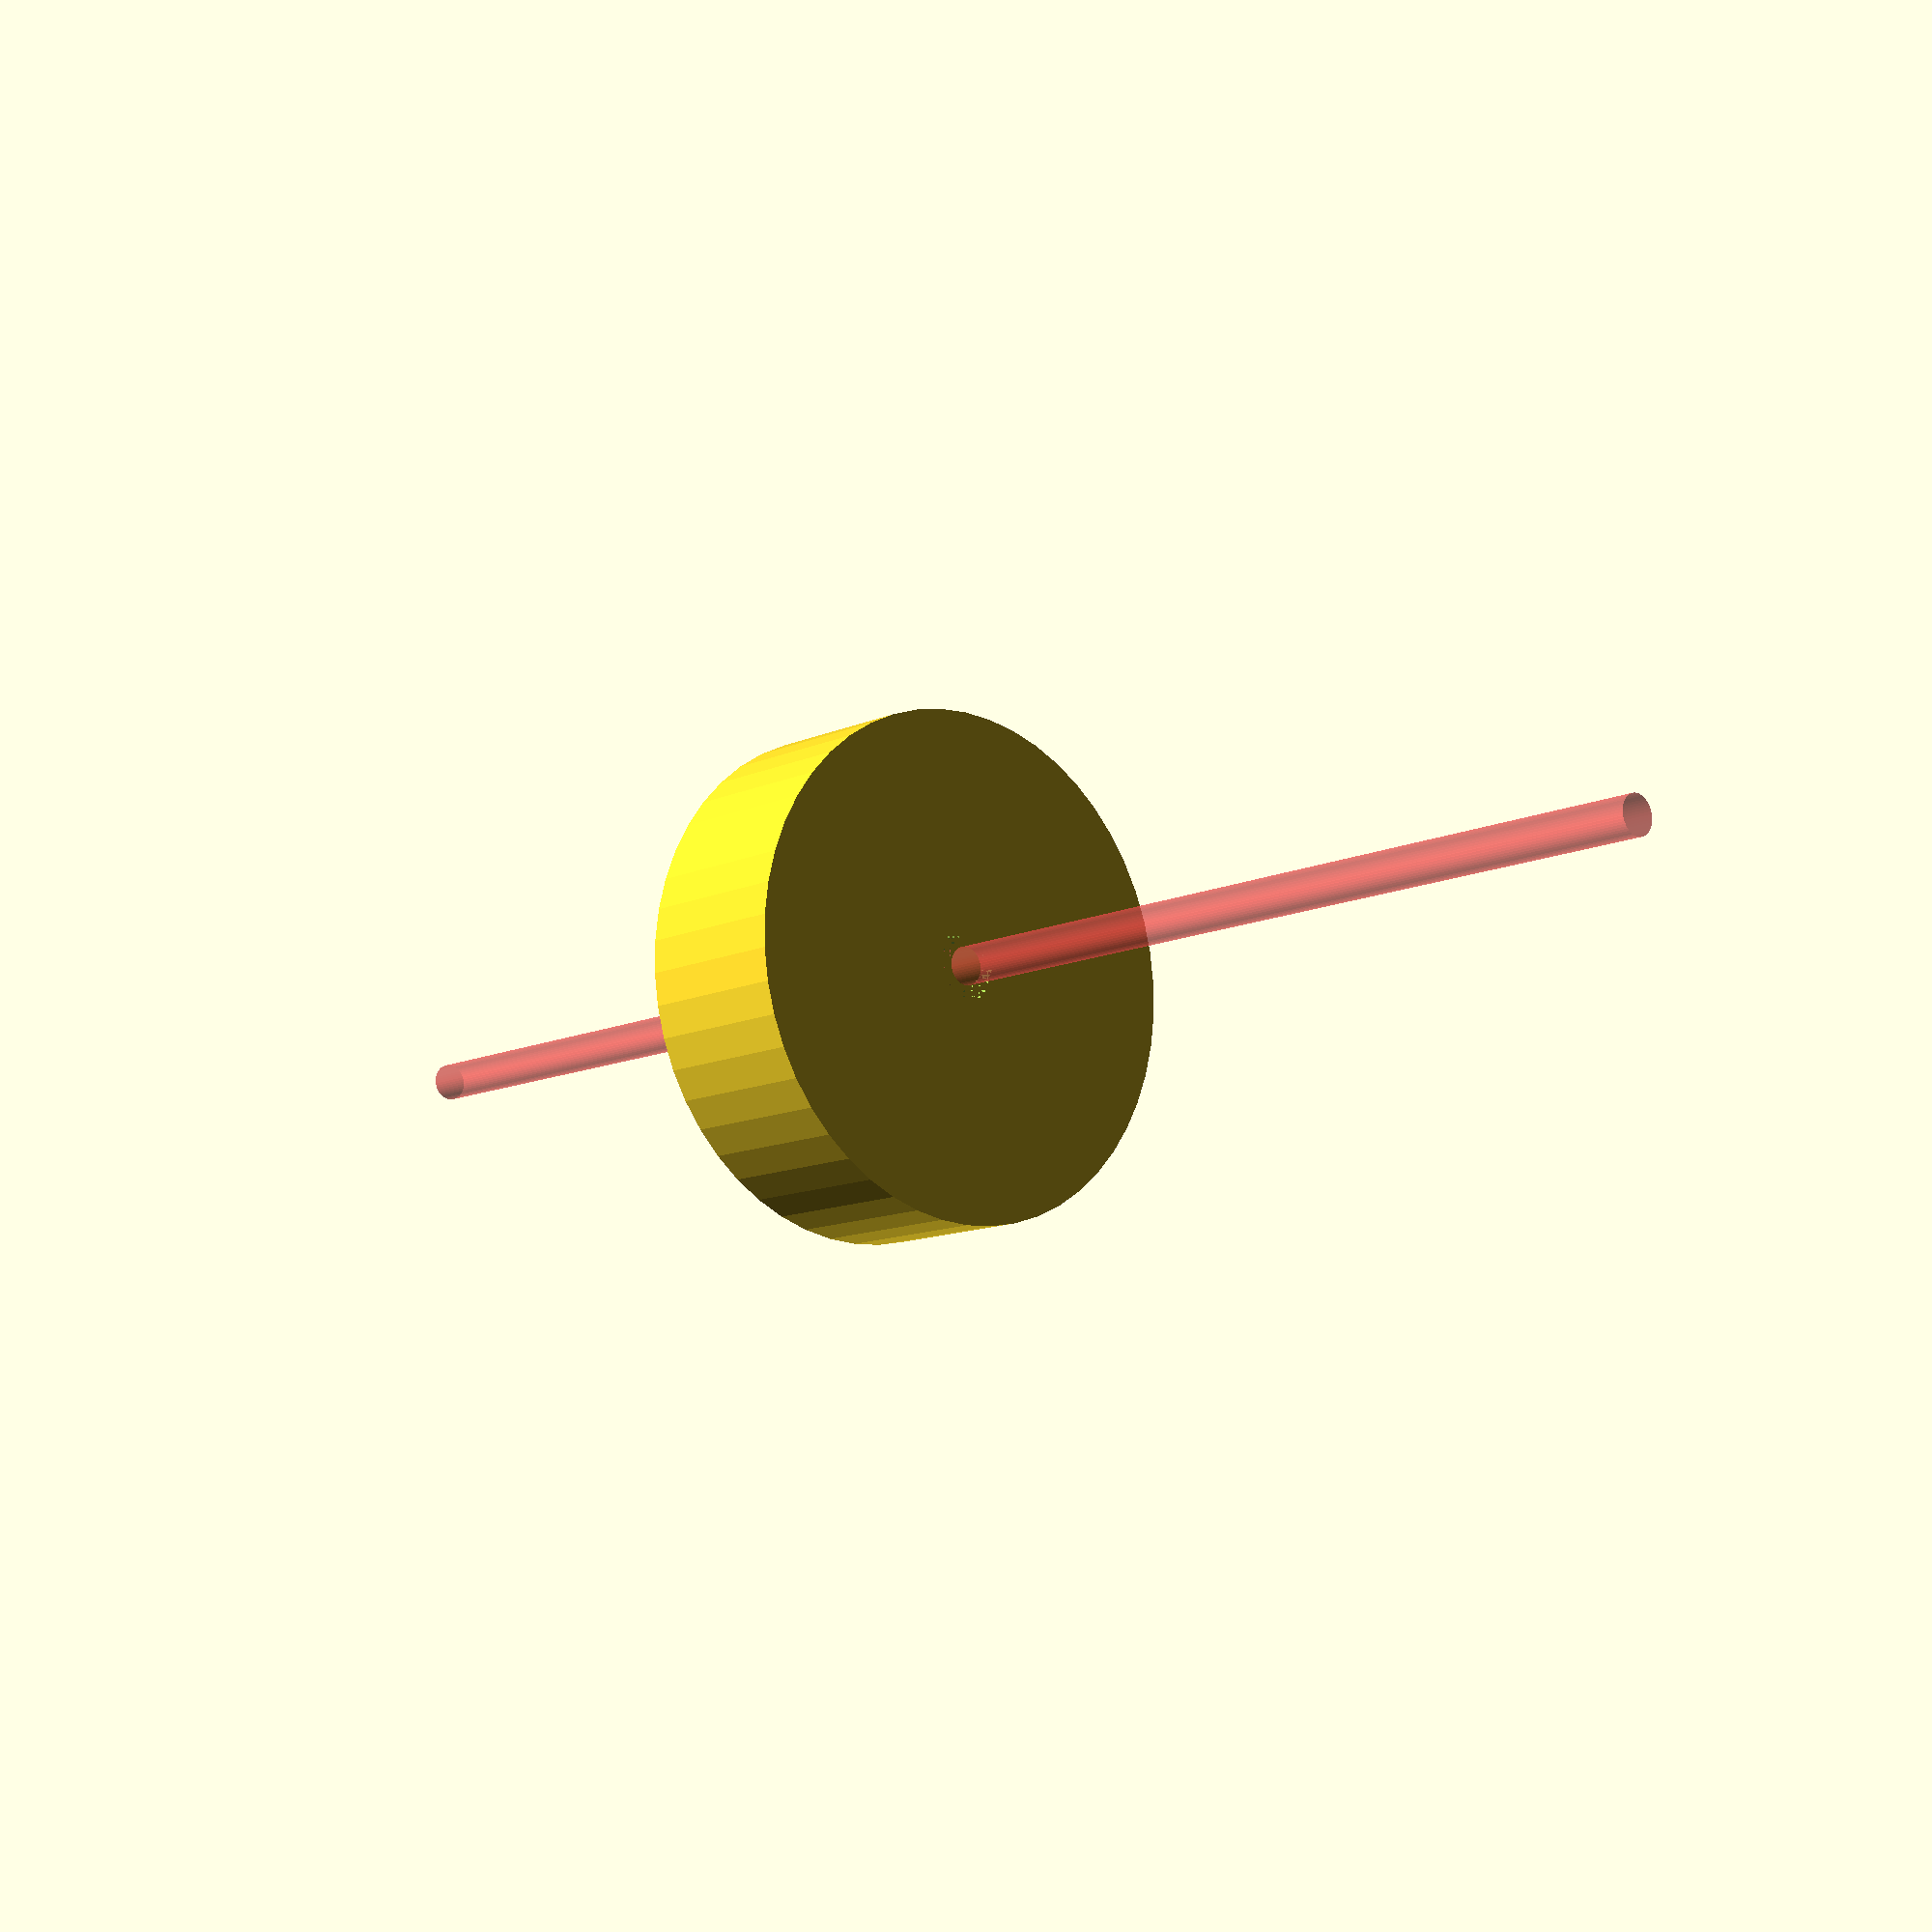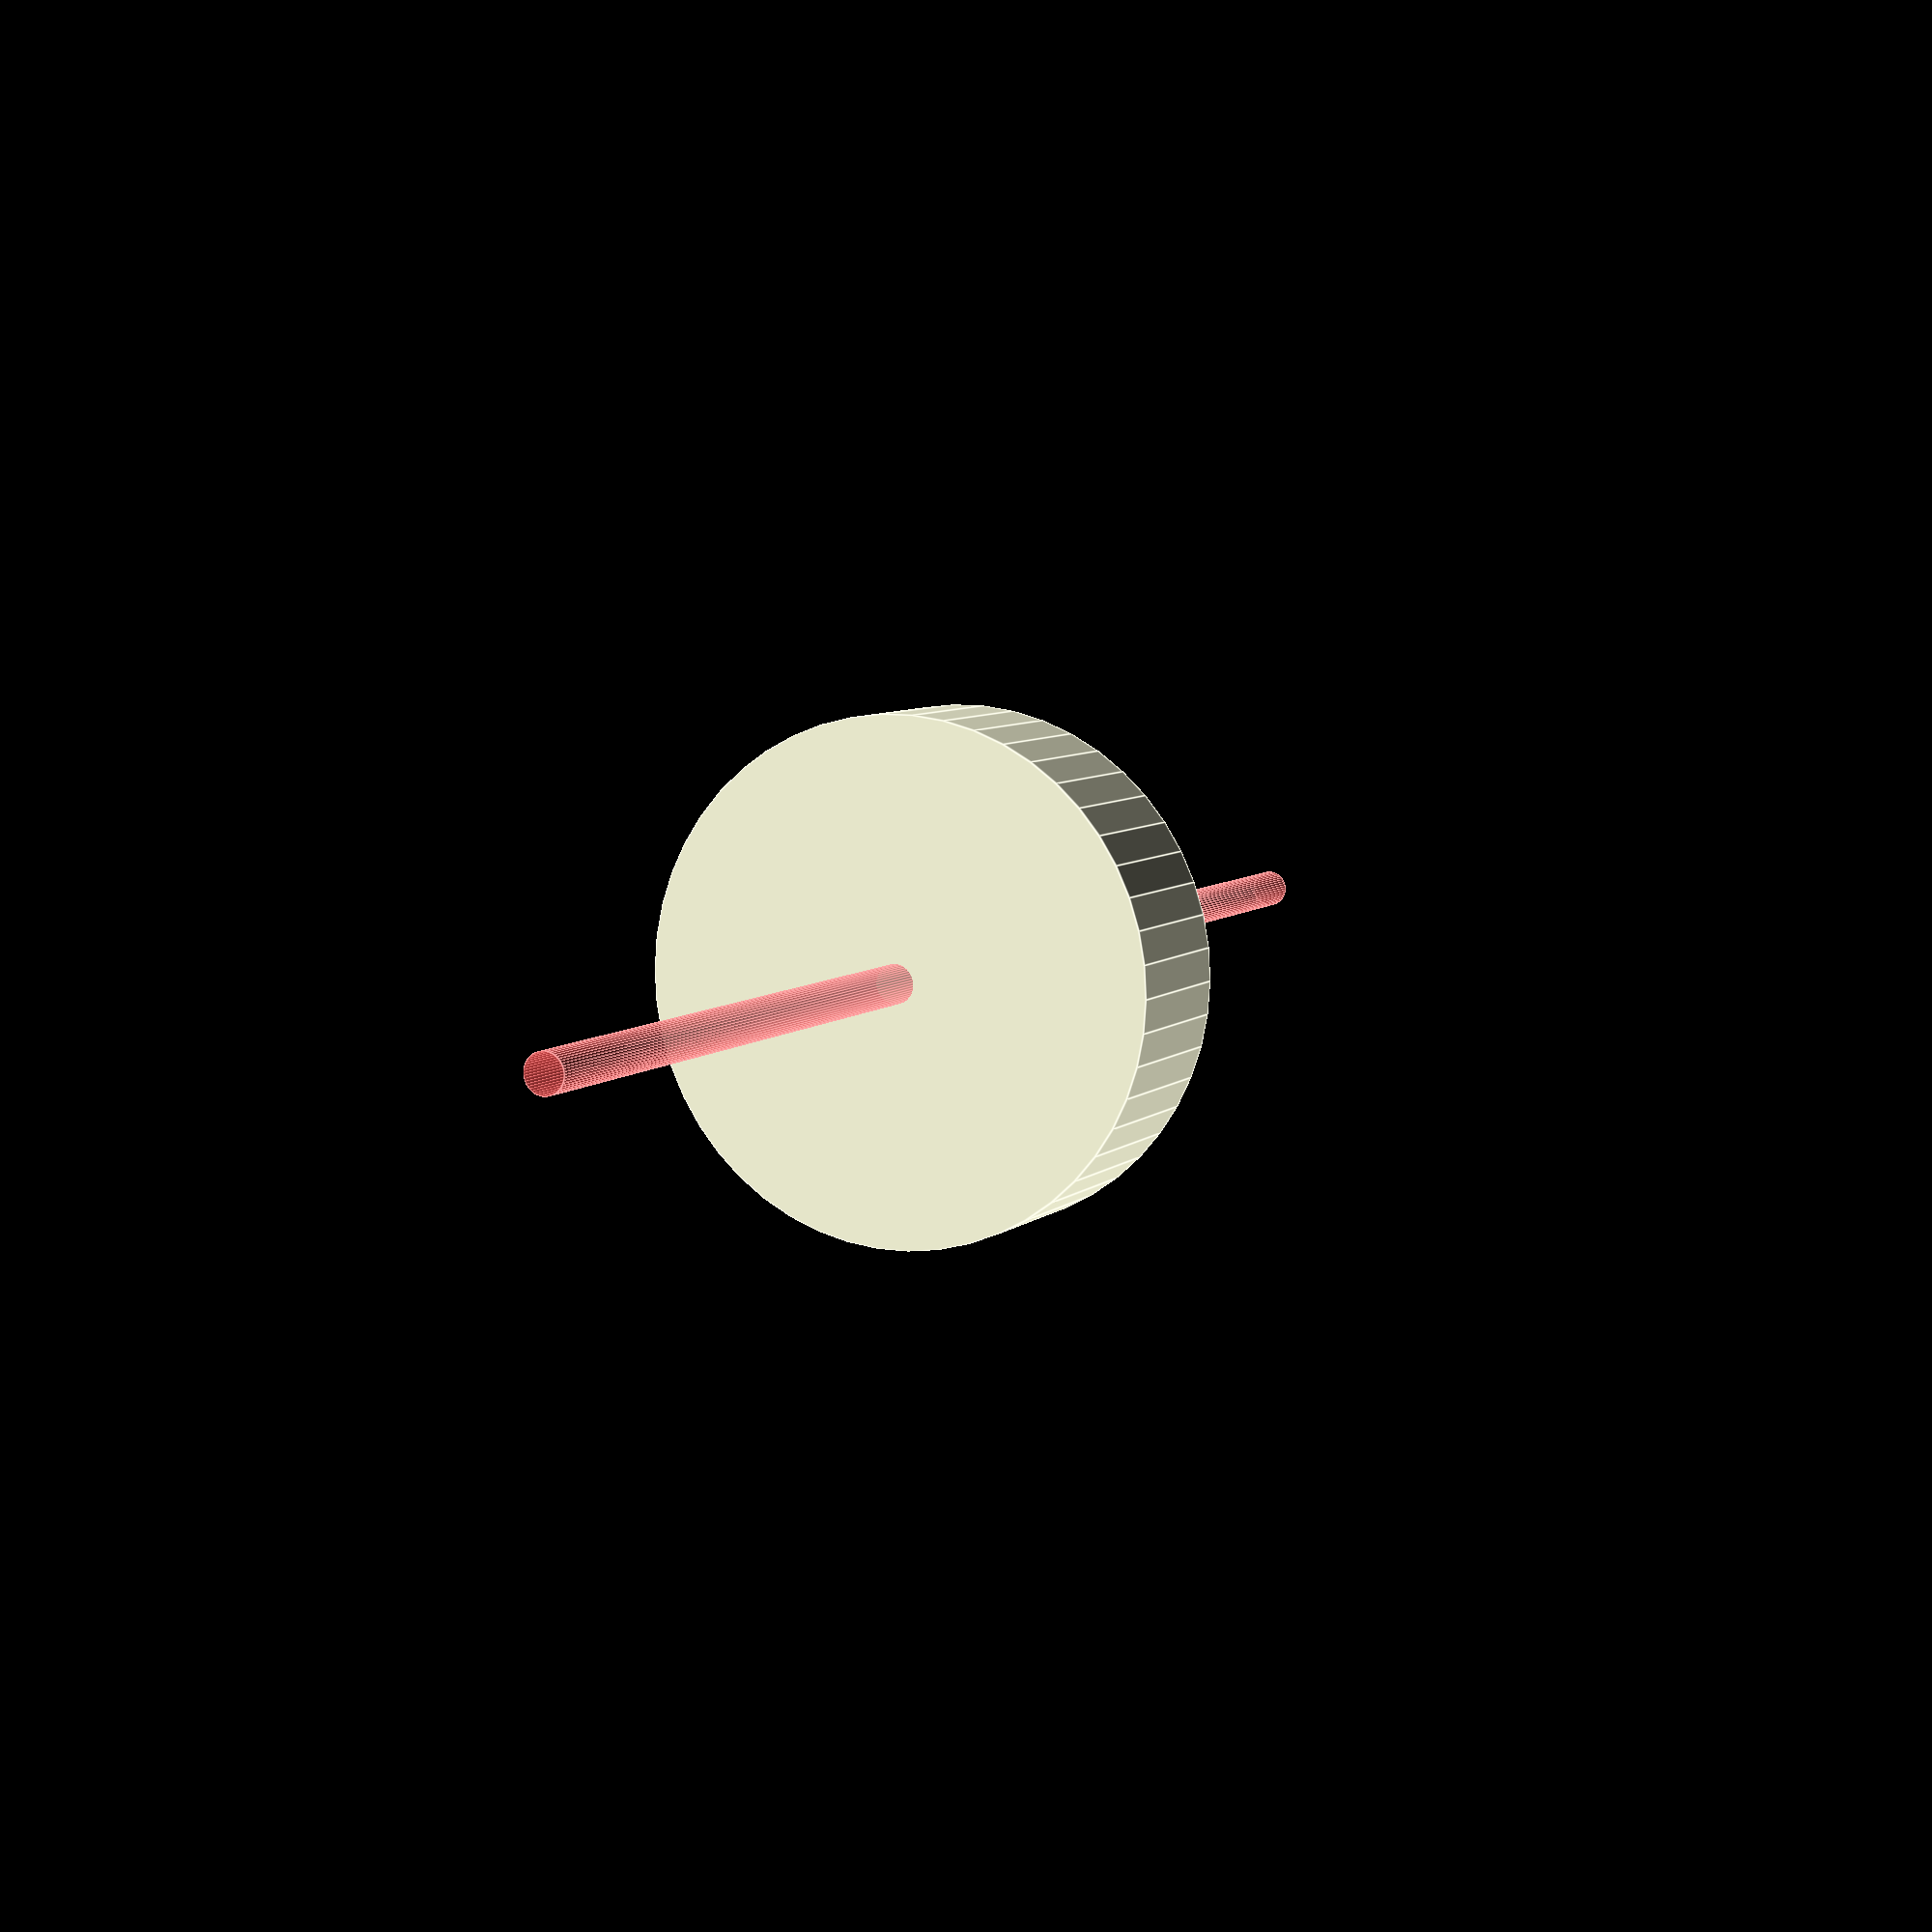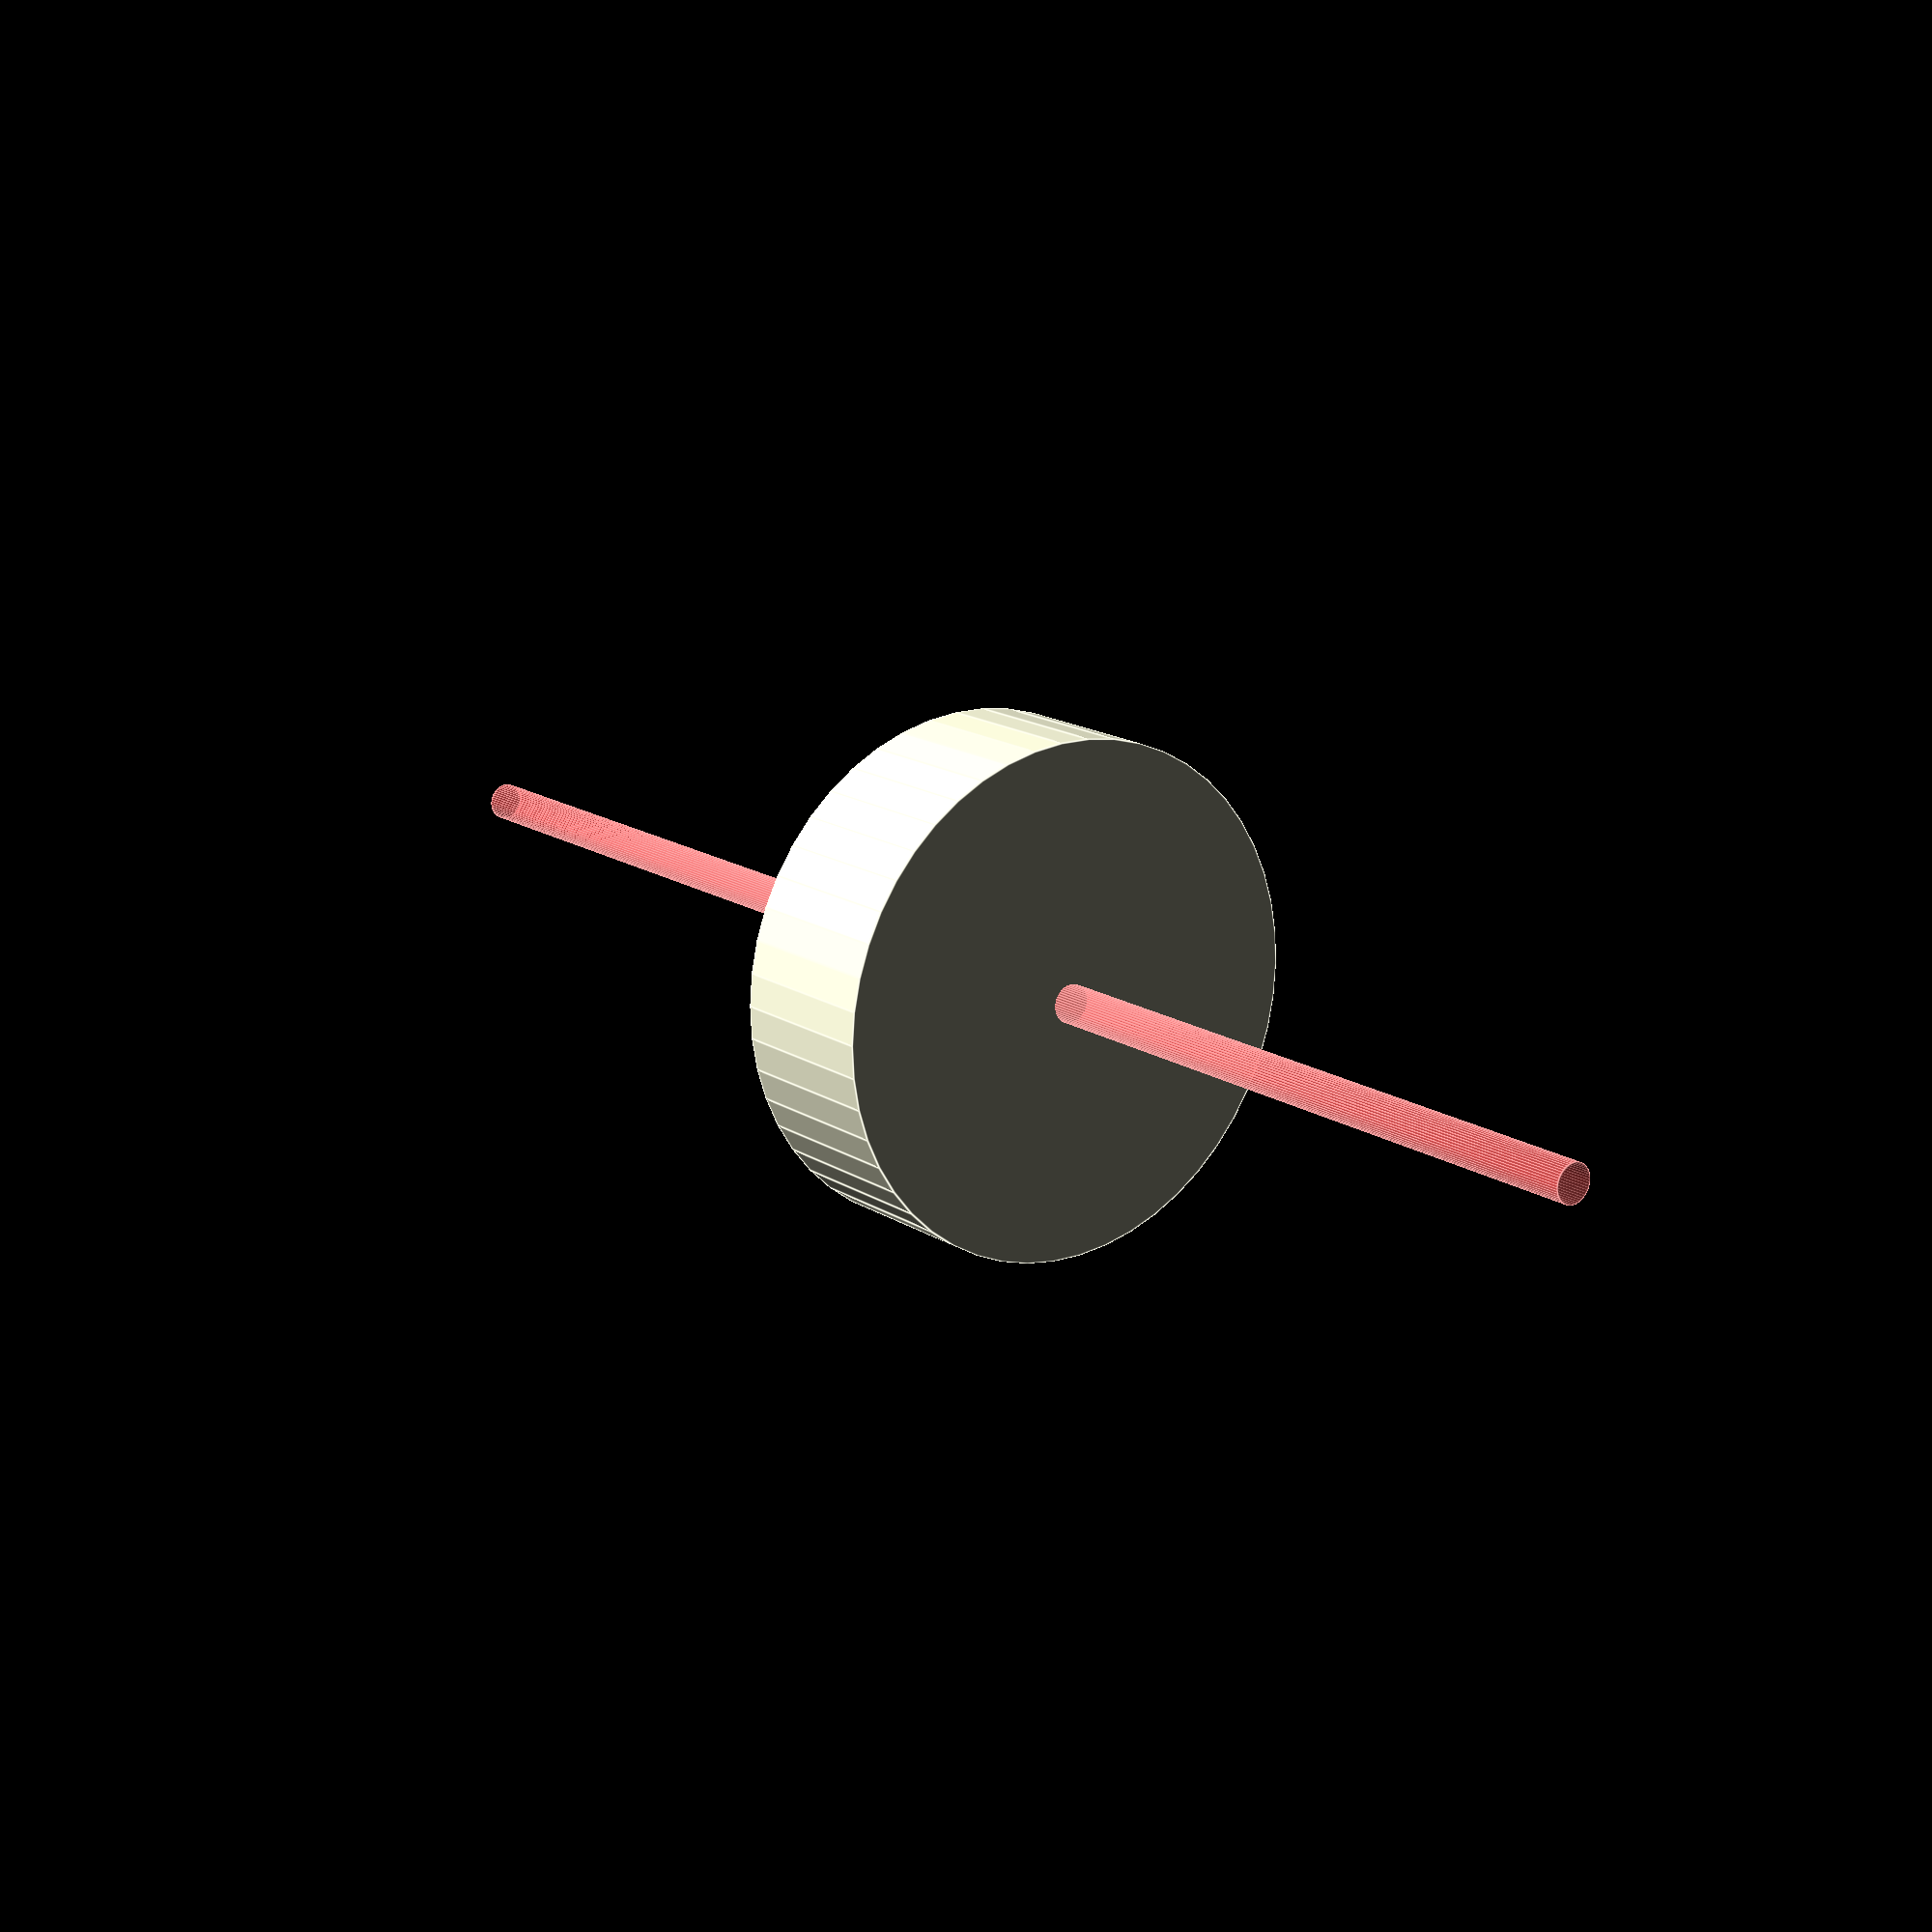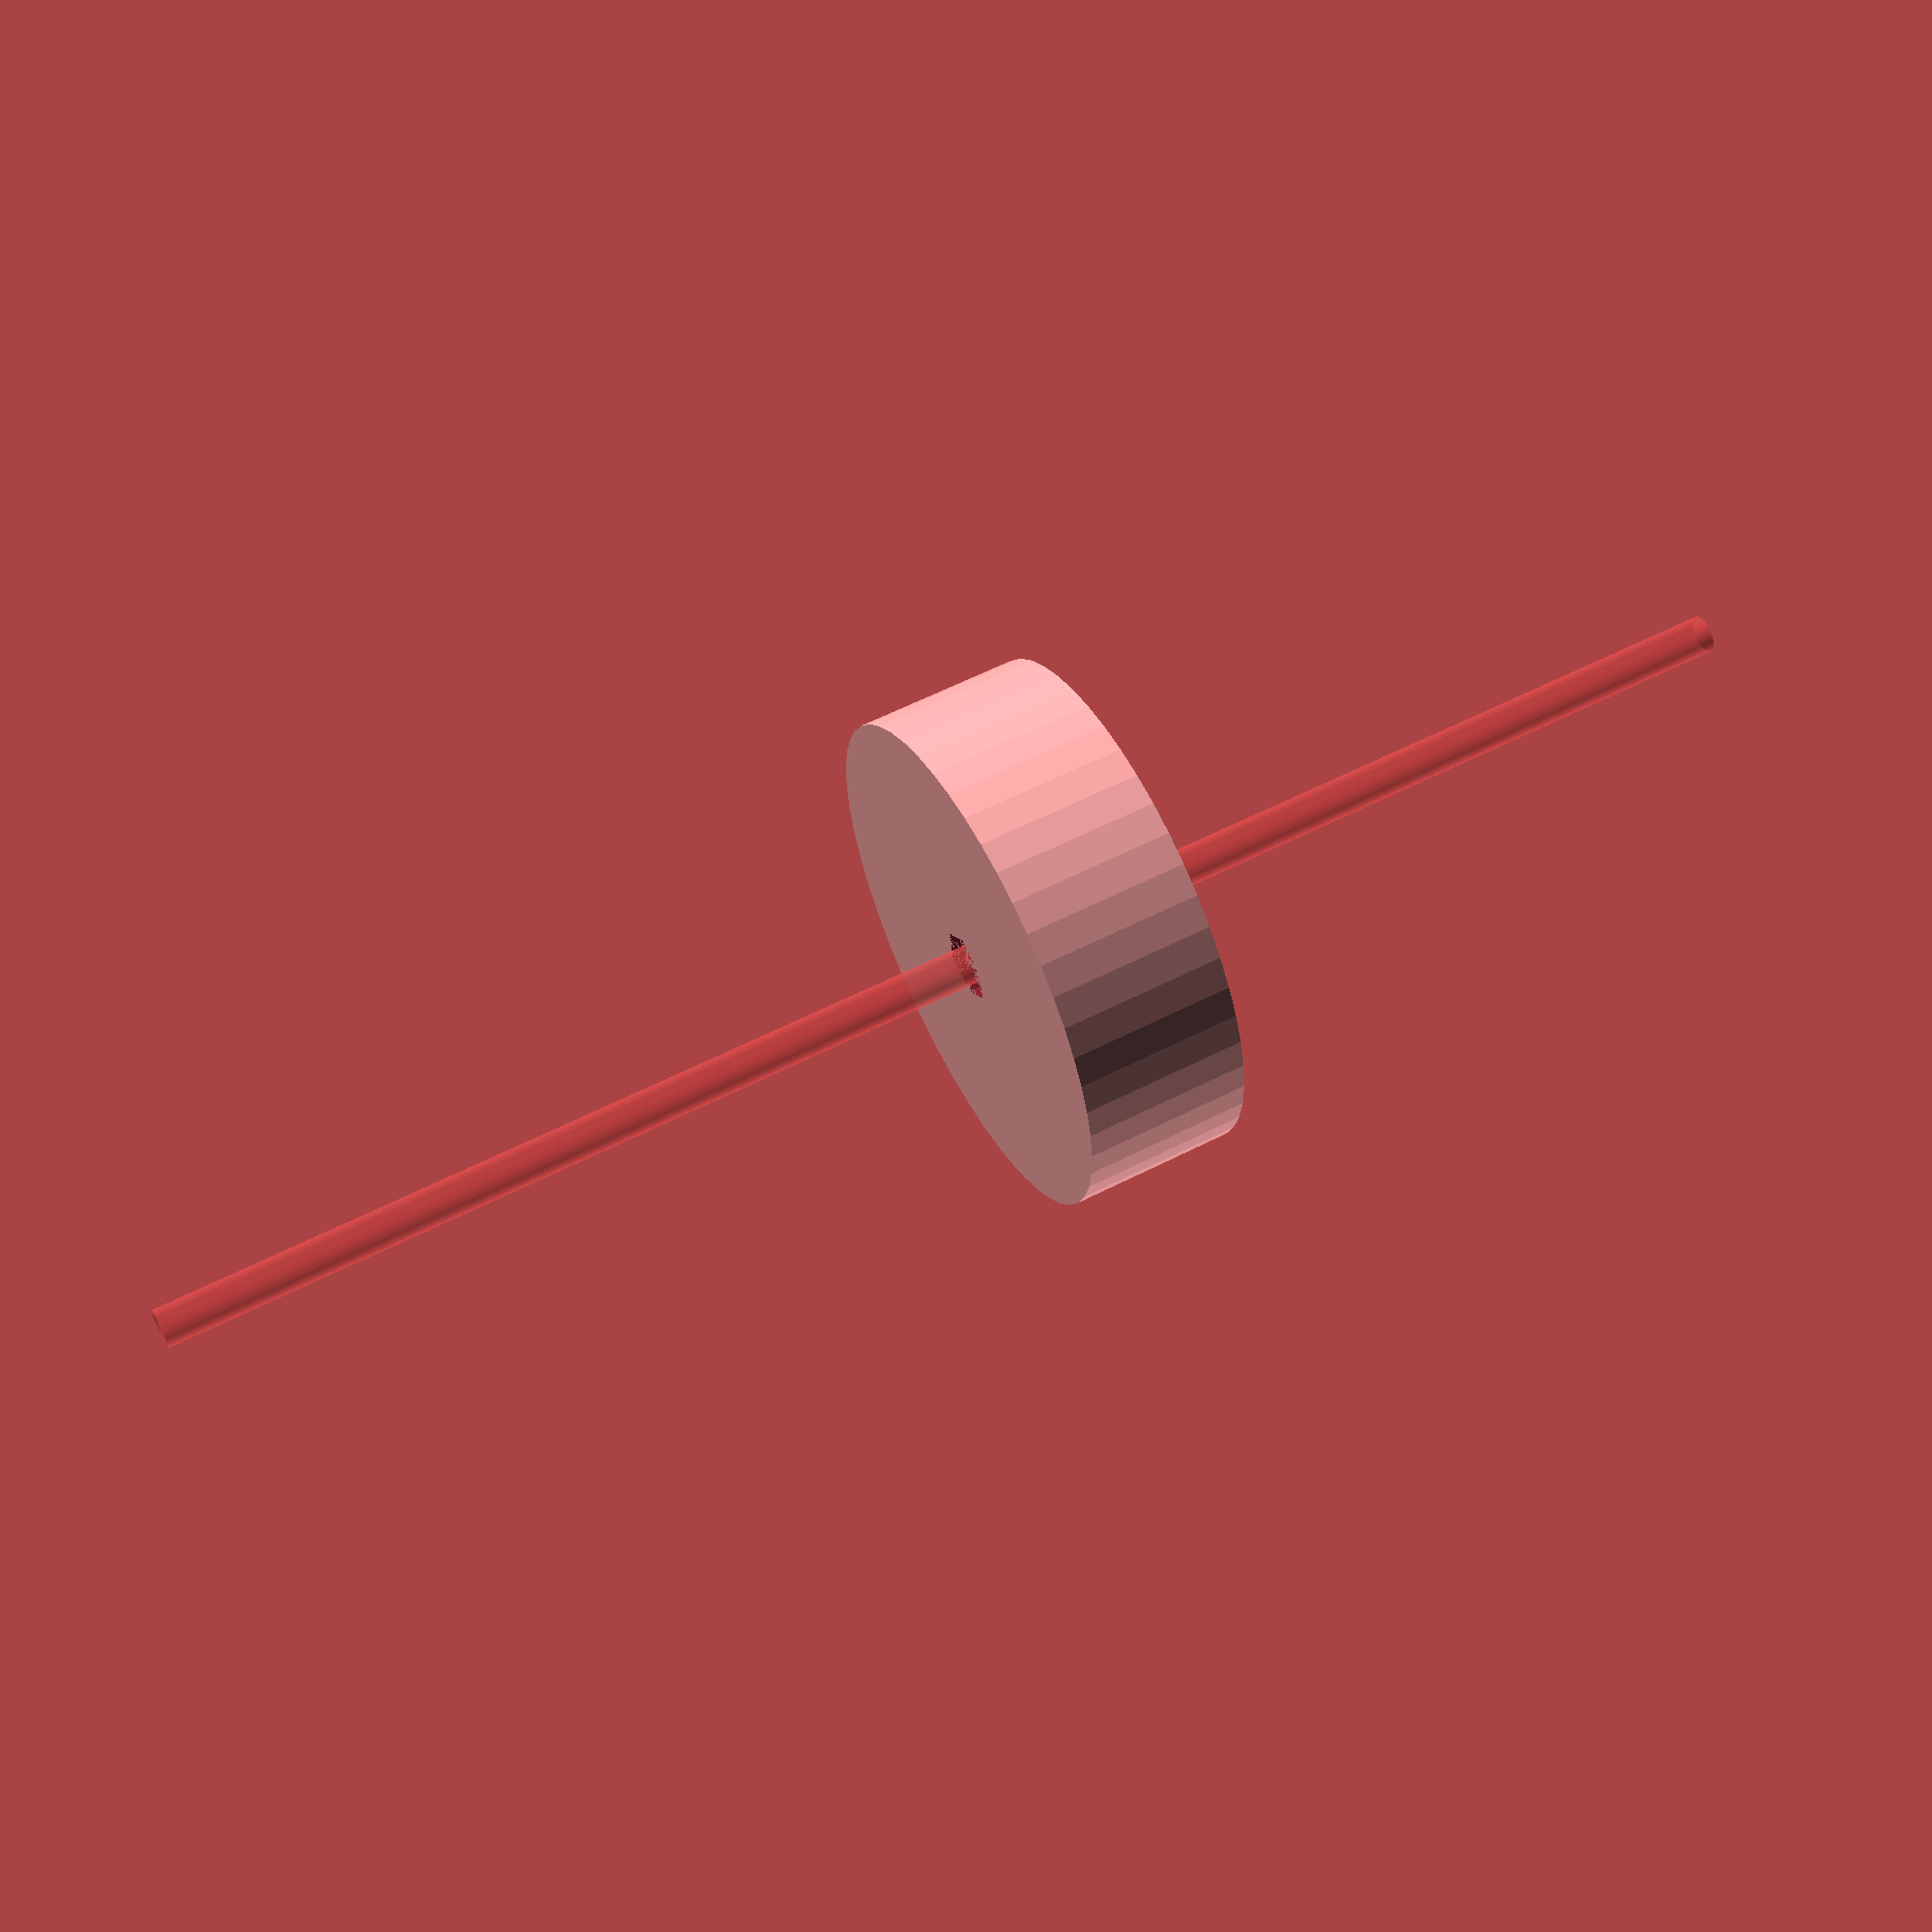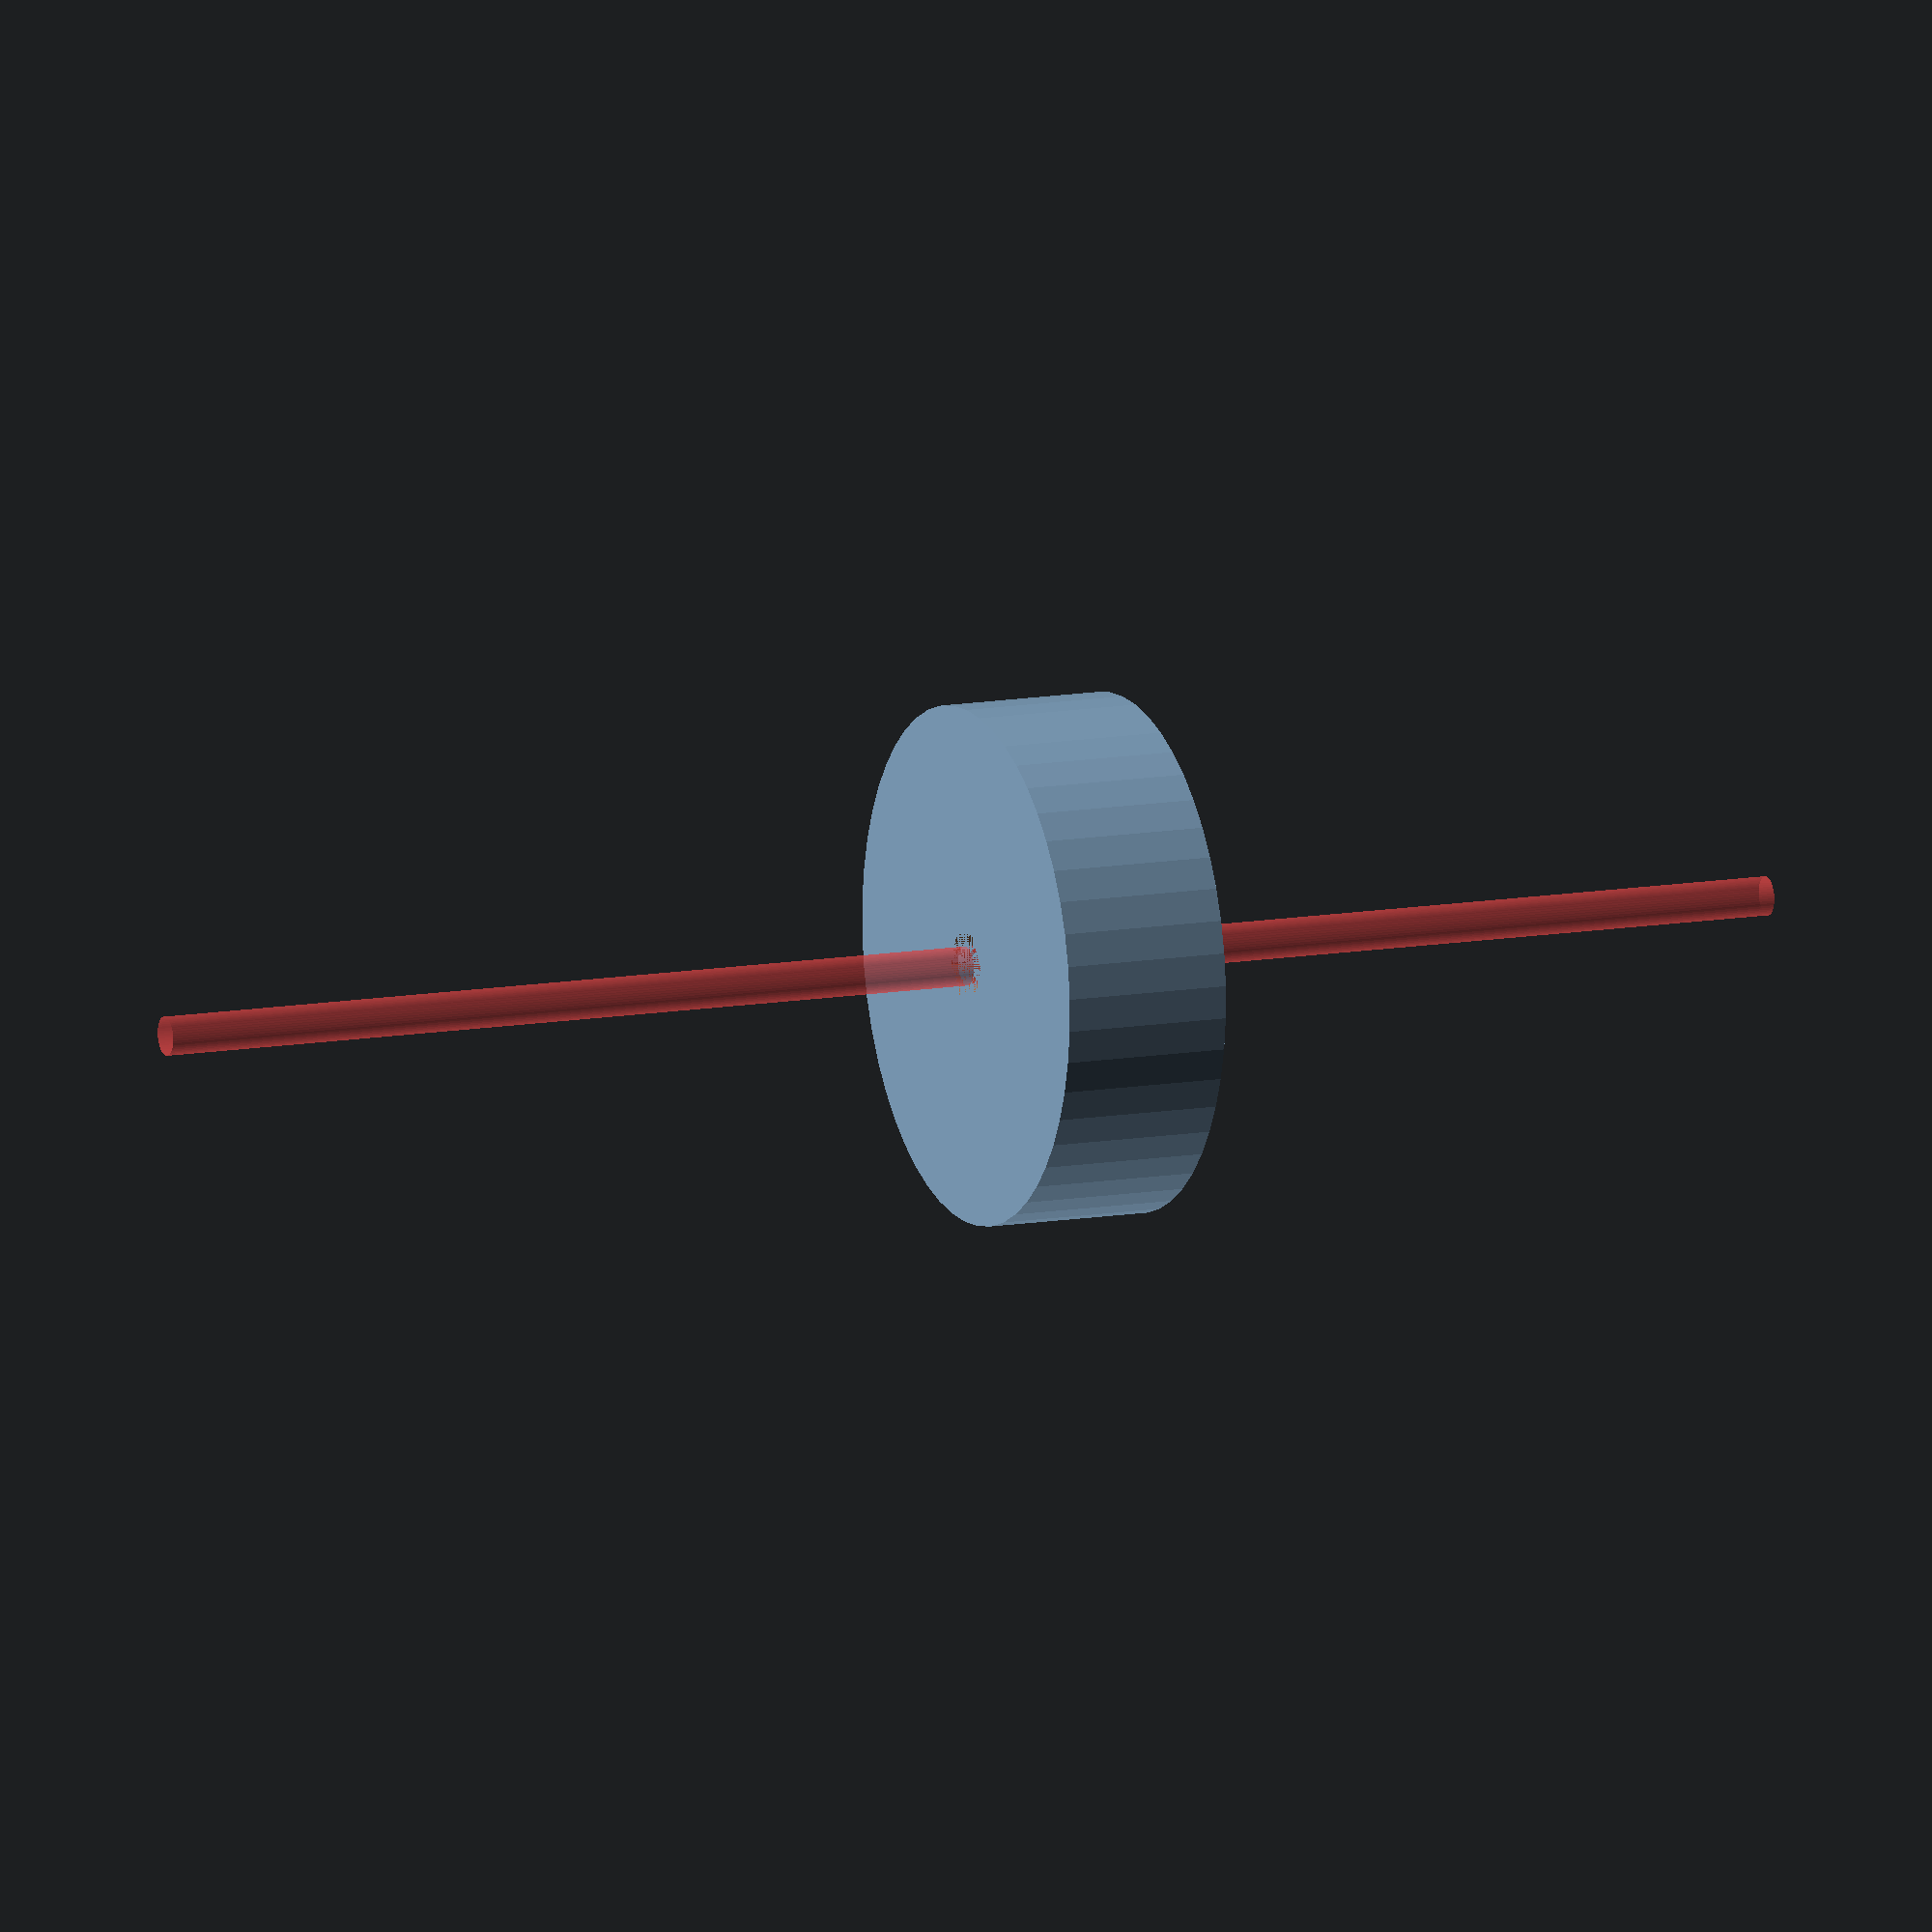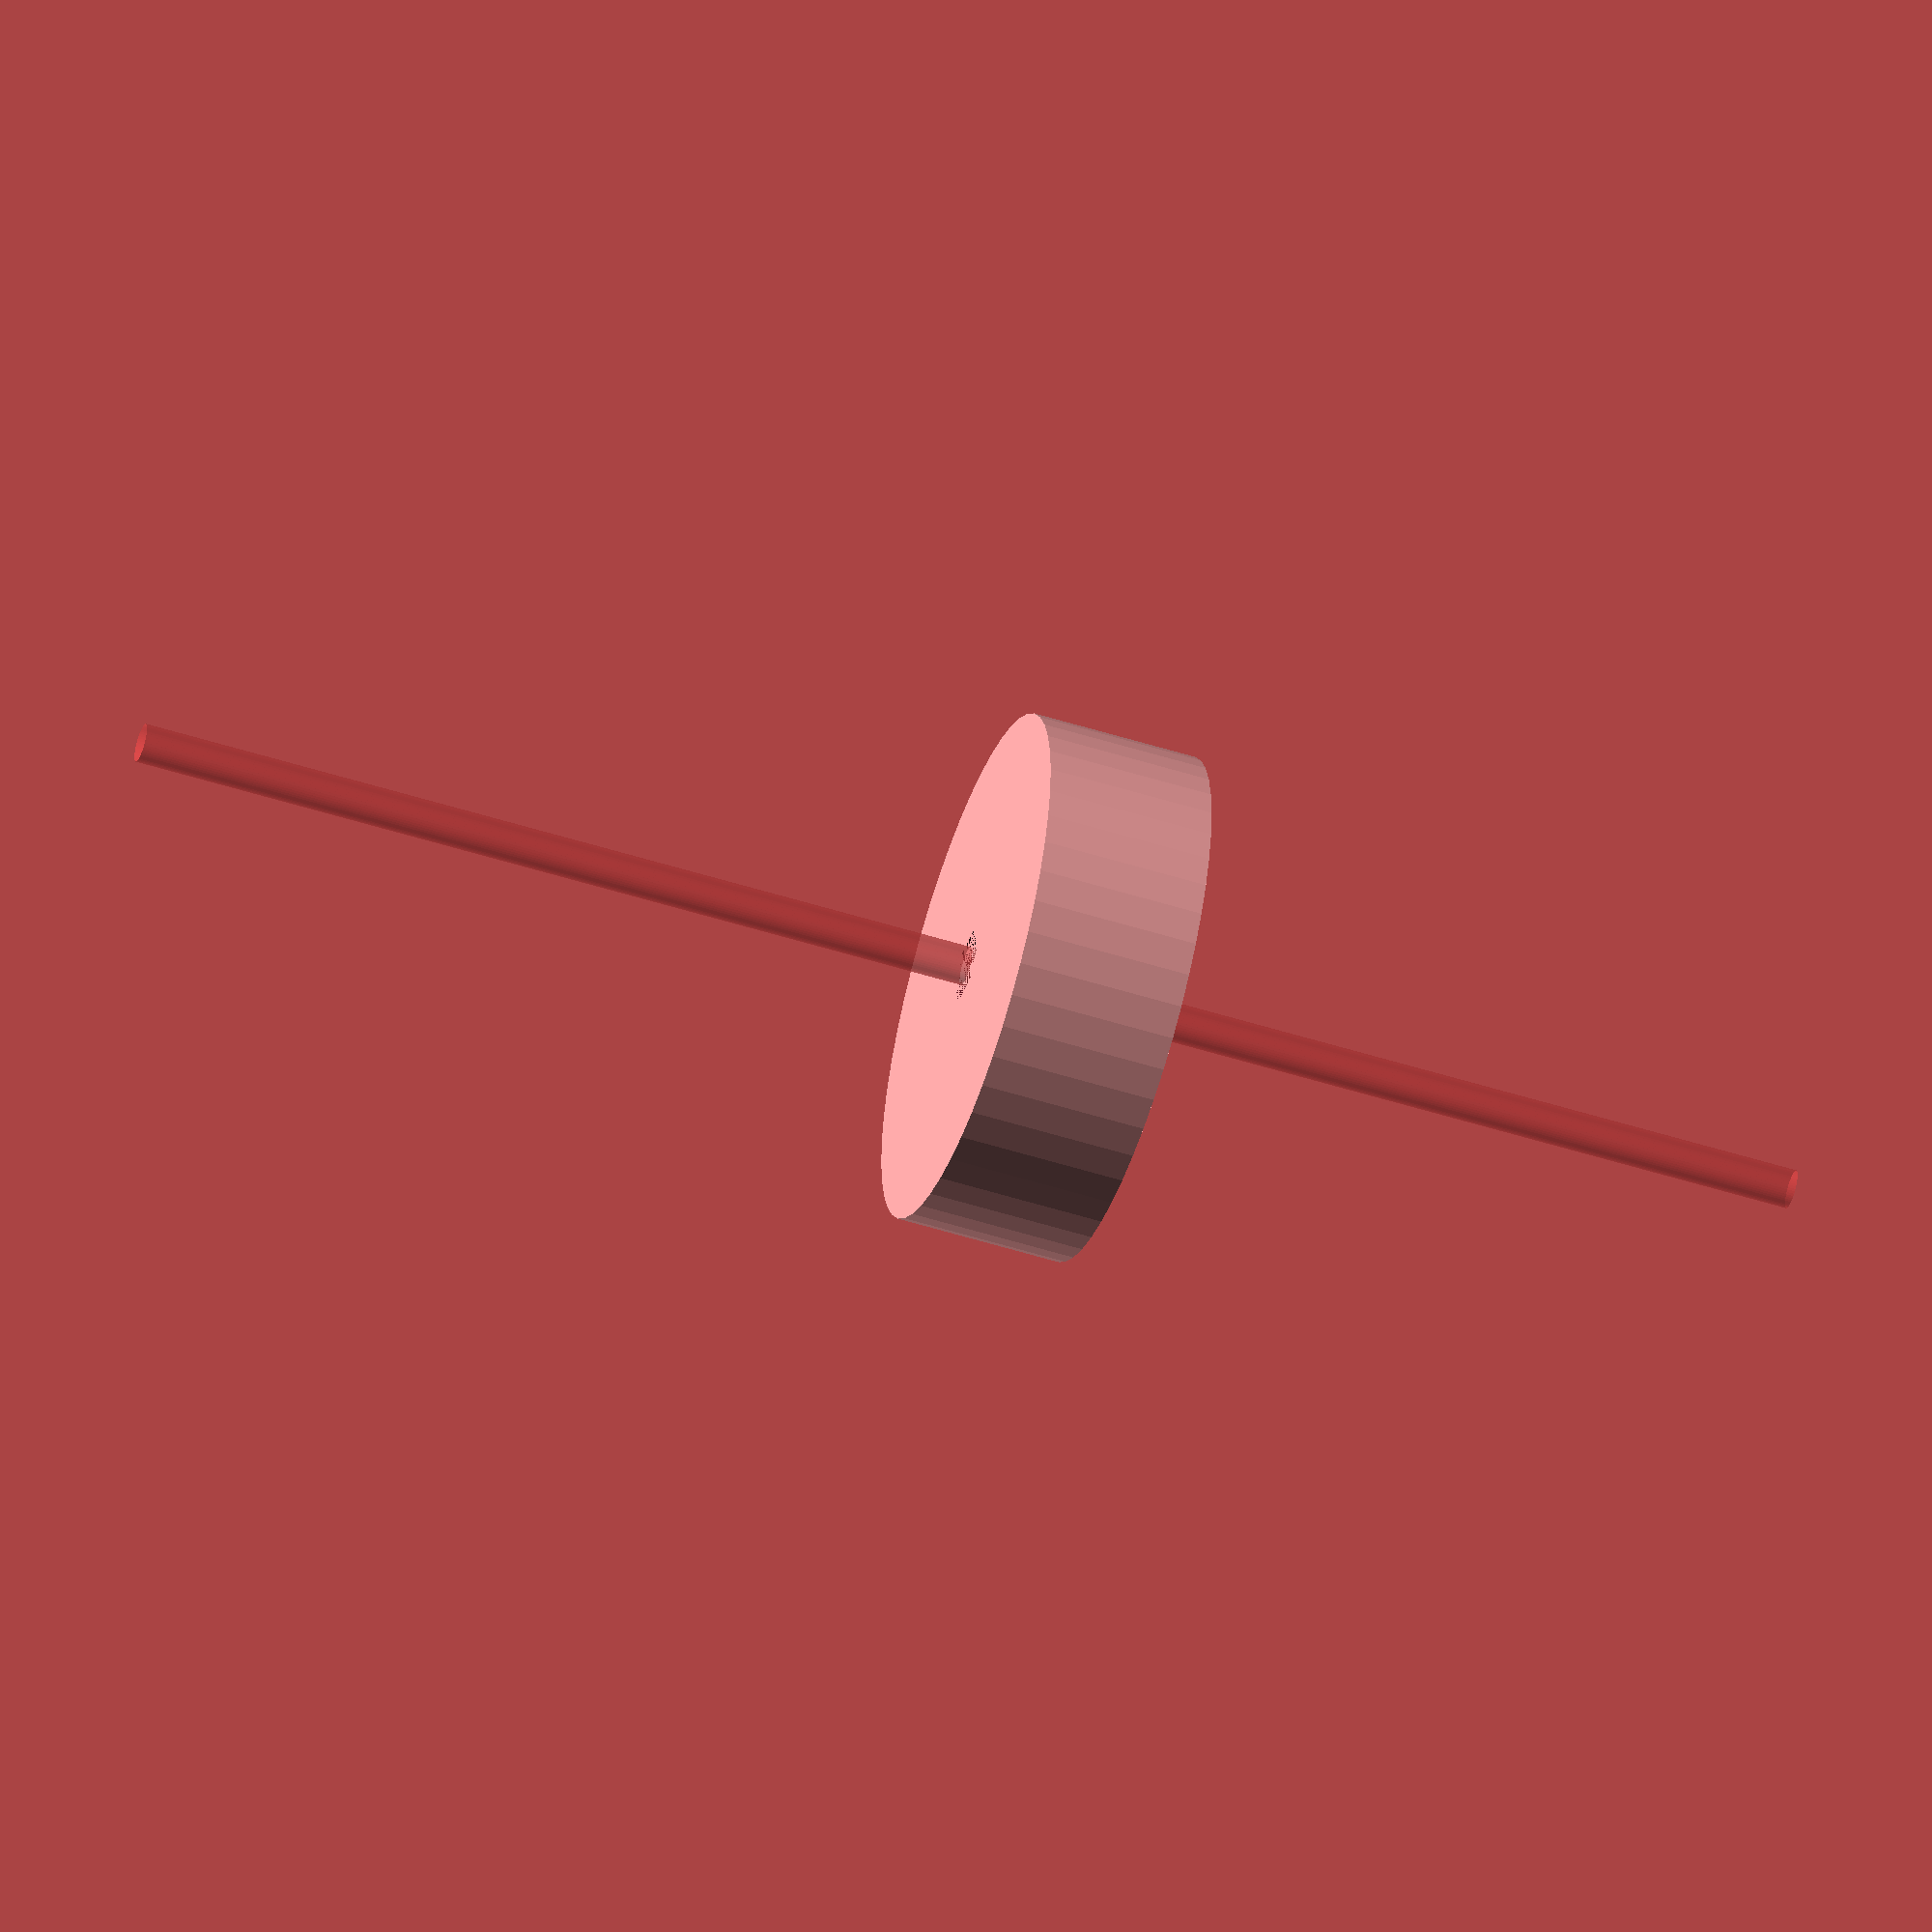
<openscad>
$fn = 50;


difference() {
	union() {
		translate(v = [0, 0, -19.5000000000]) {
			cylinder(h = 19.5000000000, r = 30.0000000000);
		}
	}
	union() {
		translate(v = [0, 0, 0]) {
			rotate(a = [0, 0, 0]) {
				difference() {
					union() {
						translate(v = [0, 0, -3.2000000000]) {
							linear_extrude(height = 3.2000000000) {
								polygon(points = [[4.2698000000, 0.0000000000], [2.1349000000, 3.6977552691], [-2.1349000000, 3.6977552691], [-4.2698000000, 0.0000000000], [-2.1349000000, -3.6977552691], [2.1349000000, -3.6977552691]]);
							}
						}
					}
					union();
				}
			}
		}
		#translate(v = [0, 0, -100.0000000000]) {
			cylinder(h = 200, r = 2.2500000000);
		}
	}
}
</openscad>
<views>
elev=191.7 azim=111.4 roll=222.0 proj=p view=solid
elev=173.5 azim=114.6 roll=336.1 proj=p view=edges
elev=344.4 azim=157.7 roll=143.1 proj=p view=edges
elev=122.1 azim=197.4 roll=118.0 proj=p view=wireframe
elev=168.3 azim=111.9 roll=113.4 proj=o view=solid
elev=52.2 azim=129.2 roll=71.1 proj=o view=wireframe
</views>
